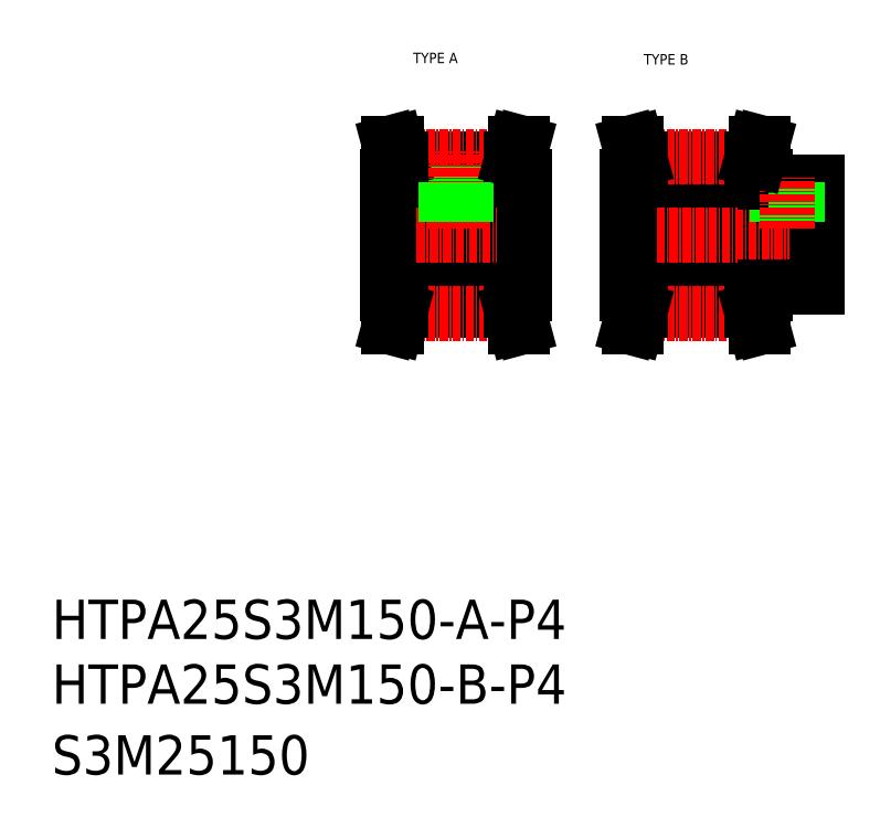
<metadata>
{"format":"dxf","ext":"dxf","renderer":"ezdxf+matplotlib","layout":"modelspace","background":"white","min_lineweight":24,"dpi":150}
</metadata>
<code>
0
SECTION
2
ENTITIES
0
TEXT
8
0
10
-286
20
-50
30
0
40
6
1
HTPA25S3M150-B-P4
0
TEXT
8
0
10
-286
20
-60.81
30
0
40
6
1
S3M25150
0
TEXT
8
0
10
-286
20
-40.11
30
0
40
6
1
HTPA25S3M150-A-P4
0
TEXT
8
0
10
-195.6
20
47.58
30
0
40
1.6
1
TYPE B
0
TEXT
8
0
10
-230.8
20
47.8
30
0
40
1.6
1
TYPE A
0
LINE
8
0
10
-196.2
20
9.998
30
0
11
-179.2
21
9.998
31
0
0
LINE
8
0
10
-198.2
20
19.55
30
0
11
-169.2
21
19.55
31
0
0
LINE
8
0
10
-198.2
20
23.55
30
0
11
-169.2
21
23.55
31
0
0
LINE
8
0
10
-196.2
20
33.11
30
0
11
-179.2
21
33.11
31
0
0
LINE
8
0
10
-196.2
20
11.11
30
0
11
-179.2
21
11.11
31
0
0
LINE
8
0
10
-196.2
20
32
30
0
11
-179.2
21
32
31
0
0
LINE
8
CENTER
10
-196.2
20
33.49
30
0
11
-179.2
21
33.49
31
0
0
LINE
8
CENTER
10
-199.7
20
21.55
30
0
11
-167.7
21
21.55
31
0
0
LINE
8
CENTER
10
-196.2
20
9.618
30
0
11
-179.2
21
9.618
31
0
0
LINE
8
0
10
-232.8
20
9.998
30
0
11
-215.8
21
9.998
31
0
0
LINE
8
0
10
-234.8
20
23.55
30
0
11
-213.8
21
23.55
31
0
0
LINE
8
0
10
-234.8
20
19.55
30
0
11
-213.8
21
19.55
31
0
0
LINE
8
0
10
-226.1
20
29.55
30
0
11
-222.6
21
29.55
31
0
0
LINE
8
0
10
-232.8
20
33.11
30
0
11
-215.8
21
33.11
31
0
0
LINE
8
0
10
-232.8
20
32
30
0
11
-215.8
21
32
31
0
0
LINE
8
0
10
-232.8
20
11.11
30
0
11
-215.8
21
11.11
31
0
0
LINE
8
CENTER
10
-232.8
20
33.49
30
0
11
-215.8
21
33.49
31
0
0
LINE
8
CENTER
10
-236.3
20
21.55
30
0
11
-212.3
21
21.55
31
0
0
LINE
8
CENTER
10
-232.8
20
9.618
30
0
11
-215.8
21
9.618
31
0
0
LINE
8
0
10
-234.8
20
12.55
30
0
11
-234.8
21
30.55
31
0
0
LINE
8
0
10
-232.8
20
9.998
30
0
11
-233.5
21
7.553
31
0
0
LINE
8
0
10
-233.8
20
10.13
30
0
11
-234.5
21
7.553
31
0
0
LINE
8
0
10
-234.5
20
7.553
30
0
11
-233.5
21
7.553
31
0
0
LINE
8
0
10
-234.8
20
12.55
30
0
11
-232.8
21
12.55
31
0
0
LINE
8
0
10
-233.8
20
12.55
30
0
11
-233.8
21
10.13
31
0
0
LINE
8
0
10
-232.8
20
9.998
30
0
11
-232.8
21
12.55
31
0
0
LINE
8
0
10
-232.8
20
30.55
30
0
11
-232.8
21
33.11
31
0
0
LINE
8
0
10
-233.8
20
30.55
30
0
11
-233.8
21
32.98
31
0
0
LINE
8
0
10
-226.1
20
29.55
30
0
11
-226.1
21
32
31
0
0
LINE
8
0
10
-234.8
20
30.55
30
0
11
-232.8
21
30.55
31
0
0
LINE
8
0
10
-232.8
20
33.11
30
0
11
-233.5
21
35.55
31
0
0
LINE
8
0
10
-233.8
20
32.98
30
0
11
-234.5
21
35.55
31
0
0
LINE
8
0
10
-234.5
20
35.55
30
0
11
-233.5
21
35.55
31
0
0
LINE
8
0
10
-213.8
20
12.55
30
0
11
-213.8
21
30.55
31
0
0
LINE
8
0
10
-198.2
20
12.55
30
0
11
-198.2
21
30.55
31
0
0
LINE
8
0
10
-214.8
20
10.13
30
0
11
-214.1
21
7.553
31
0
0
LINE
8
0
10
-215.8
20
9.998
30
0
11
-215.1
21
7.553
31
0
0
LINE
8
0
10
-214.1
20
7.553
30
0
11
-215.1
21
7.553
31
0
0
LINE
8
0
10
-215.8
20
12.55
30
0
11
-213.8
21
12.55
31
0
0
LINE
8
0
10
-214.8
20
12.55
30
0
11
-214.8
21
10.13
31
0
0
LINE
8
0
10
-215.8
20
9.998
30
0
11
-215.8
21
12.55
31
0
0
LINE
8
0
10
-213.8
20
17.05
30
0
11
-213.8
21
17.05
31
0
0
LINE
8
0
10
-197.2
20
10.13
30
0
11
-197.9
21
7.553
31
0
0
LINE
8
0
10
-196.2
20
9.998
30
0
11
-196.8
21
7.553
31
0
0
LINE
8
0
10
-197.9
20
7.553
30
0
11
-196.8
21
7.553
31
0
0
LINE
8
0
10
-198.2
20
12.55
30
0
11
-196.2
21
12.55
31
0
0
LINE
8
0
10
-197.2
20
12.55
30
0
11
-197.2
21
10.13
31
0
0
LINE
8
0
10
-196.2
20
9.998
30
0
11
-196.2
21
12.55
31
0
0
LINE
8
0
10
-215.8
20
30.55
30
0
11
-215.8
21
33.11
31
0
0
LINE
8
0
10
-214.8
20
30.55
30
0
11
-214.8
21
32.98
31
0
0
LINE
8
0
10
-222.6
20
29.55
30
0
11
-222.6
21
32
31
0
0
LINE
8
CENTER
10
-224.3
20
22.55
30
0
11
-224.3
21
34.49
31
0
0
LINE
8
0
10
-215.8
20
30.55
30
0
11
-213.8
21
30.55
31
0
0
LINE
8
0
10
-222.8
20
23.55
30
0
11
-222.8
21
29.55
31
0
0
LINE
8
0
10
-223.1
20
23.55
30
0
11
-223.1
21
29.55
31
0
0
LINE
8
0
10
-225.5
20
23.55
30
0
11
-225.5
21
29.55
31
0
0
LINE
8
0
10
-225.8
20
23.55
30
0
11
-225.8
21
29.55
31
0
0
LINE
8
0
10
-213.8
20
21.55
30
0
11
-213.8
21
21.55
31
0
0
LINE
8
0
10
-214.8
20
32.98
30
0
11
-214.1
21
35.55
31
0
0
LINE
8
0
10
-214.1
20
35.55
30
0
11
-215.1
21
35.55
31
0
0
LINE
8
0
10
-215.8
20
33.11
30
0
11
-215.1
21
35.55
31
0
0
LINE
8
0
10
-197.2
20
30.55
30
0
11
-197.2
21
32.98
31
0
0
LINE
8
0
10
-196.2
20
30.55
30
0
11
-196.2
21
33.11
31
0
0
LINE
8
0
10
-198.2
20
30.55
30
0
11
-196.2
21
30.55
31
0
0
LINE
8
0
10
-197.2
20
32.98
30
0
11
-197.9
21
35.55
31
0
0
LINE
8
0
10
-197.9
20
35.55
30
0
11
-196.8
21
35.55
31
0
0
LINE
8
0
10
-196.2
20
33.11
30
0
11
-196.8
21
35.55
31
0
0
LINE
8
0
10
-169.2
20
13.55
30
0
11
-169.2
21
29.55
31
0
0
LINE
8
0
10
-178.2
20
10.13
30
0
11
-177.5
21
7.553
31
0
0
LINE
8
0
10
-179.2
20
9.998
30
0
11
-178.5
21
7.553
31
0
0
LINE
8
0
10
-177.5
20
7.553
30
0
11
-178.5
21
7.553
31
0
0
LINE
8
0
10
-177.2
20
13.55
30
0
11
-169.2
21
13.55
31
0
0
LINE
8
0
10
-177.2
20
12.55
30
0
11
-177.2
21
13.55
31
0
0
LINE
8
0
10
-179.2
20
12.55
30
0
11
-177.2
21
12.55
31
0
0
LINE
8
0
10
-179.2
20
9.998
30
0
11
-179.2
21
12.55
31
0
0
LINE
8
0
10
-178.2
20
12.55
30
0
11
-178.2
21
10.13
31
0
0
LINE
8
0
10
-178.2
20
30.55
30
0
11
-178.2
21
32.98
31
0
0
LINE
8
0
10
-179.2
20
30.55
30
0
11
-179.2
21
33.11
31
0
0
LINE
8
0
10
-177.2
20
29.55
30
0
11
-169.2
21
29.55
31
0
0
LINE
8
0
10
-175.2
20
23.55
30
0
11
-175.2
21
29.55
31
0
0
LINE
8
0
10
-174.9
20
23.55
30
0
11
-174.9
21
29.55
31
0
0
LINE
8
0
10
-179.2
20
30.55
30
0
11
-177.2
21
30.55
31
0
0
LINE
8
0
10
-177.2
20
29.55
30
0
11
-177.2
21
30.55
31
0
0
LINE
8
0
10
-172.5
20
23.55
30
0
11
-172.5
21
29.55
31
0
0
LINE
8
0
10
-172.2
20
23.55
30
0
11
-172.2
21
29.55
31
0
0
LINE
8
CENTER
10
-173.7
20
22.55
30
0
11
-173.7
21
30.55
31
0
0
LINE
8
0
10
-179.2
20
33.11
30
0
11
-178.5
21
35.55
31
0
0
LINE
8
0
10
-178.2
20
32.98
30
0
11
-177.5
21
35.55
31
0
0
LINE
8
0
10
-177.5
20
35.55
30
0
11
-178.5
21
35.55
31
0
0
ENDSEC
0
EOF

</code>
